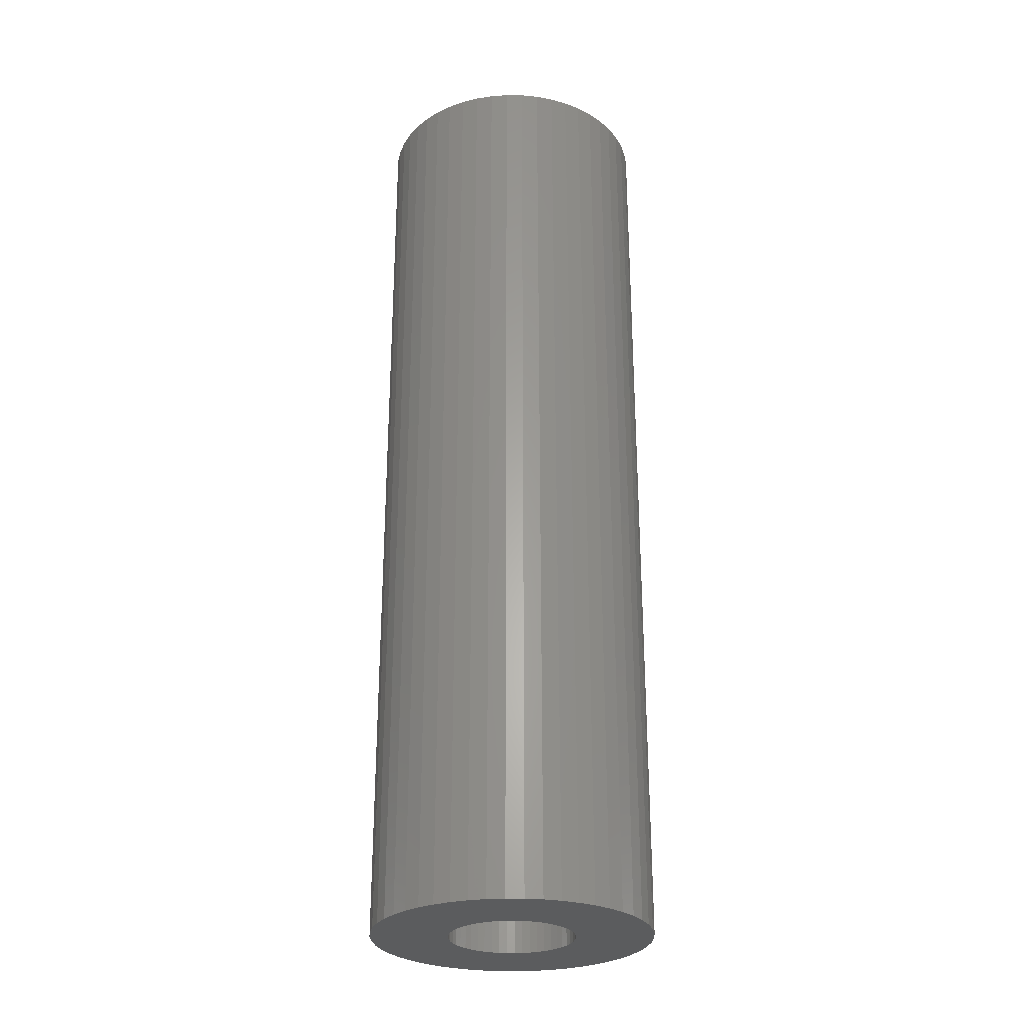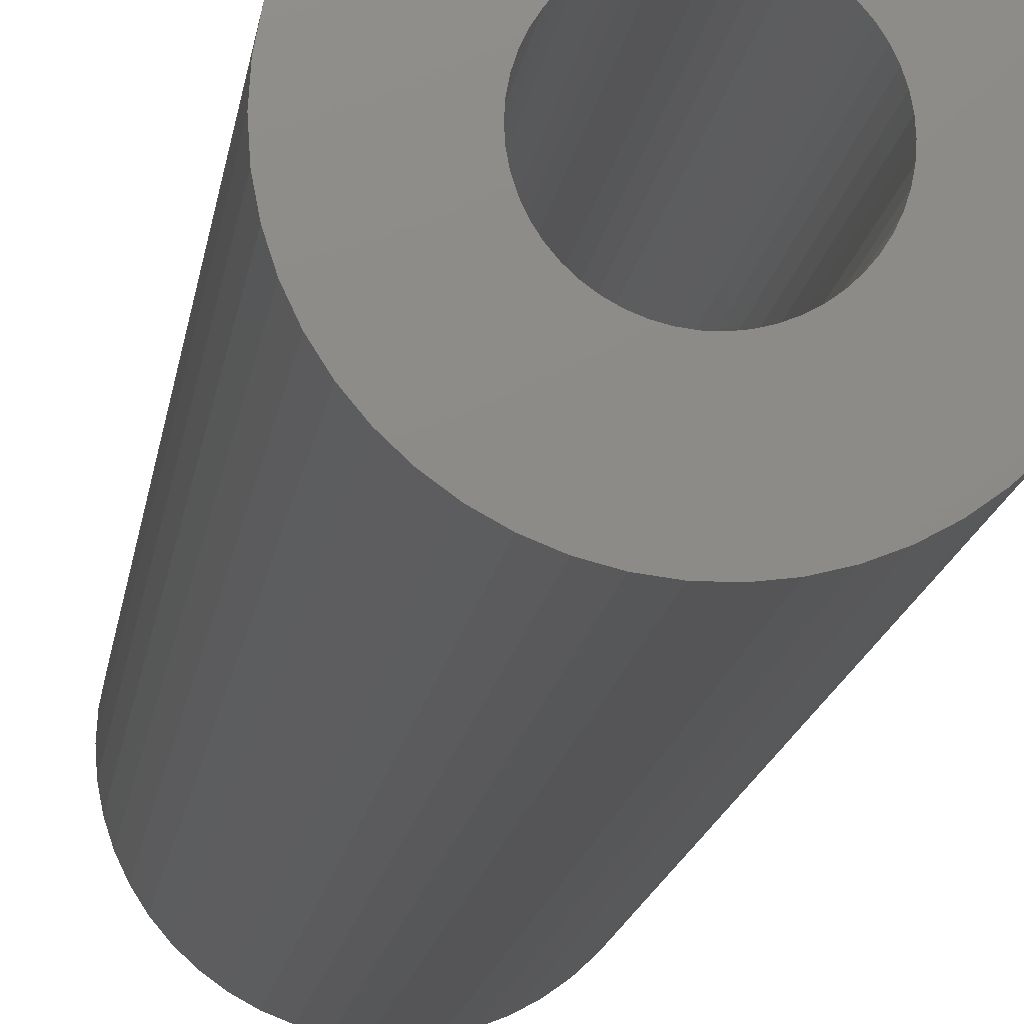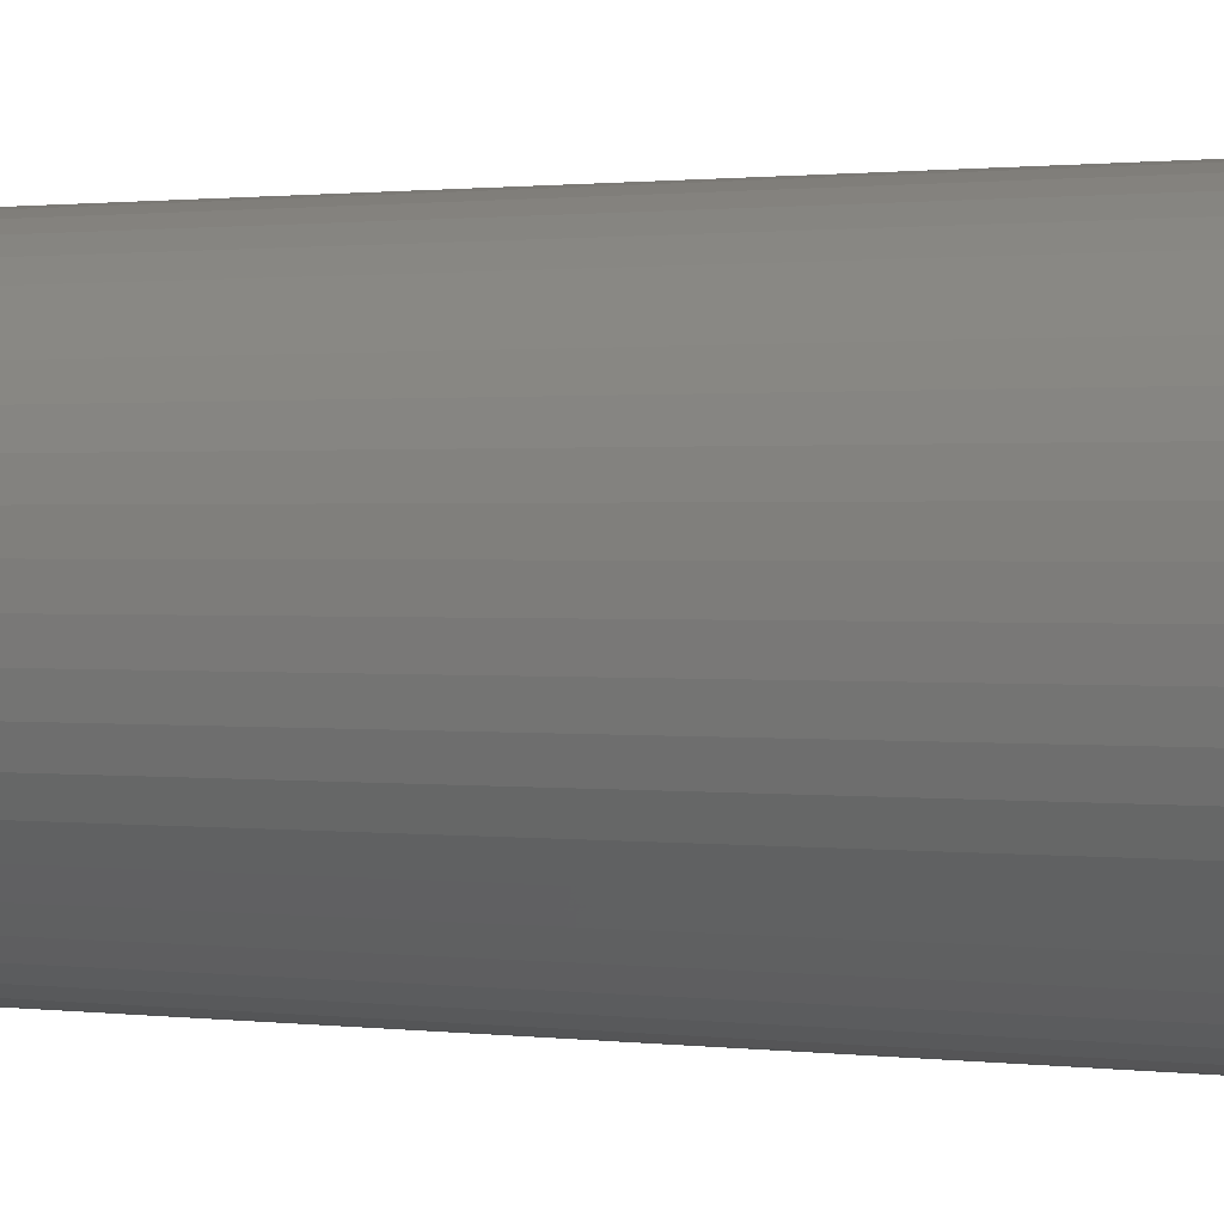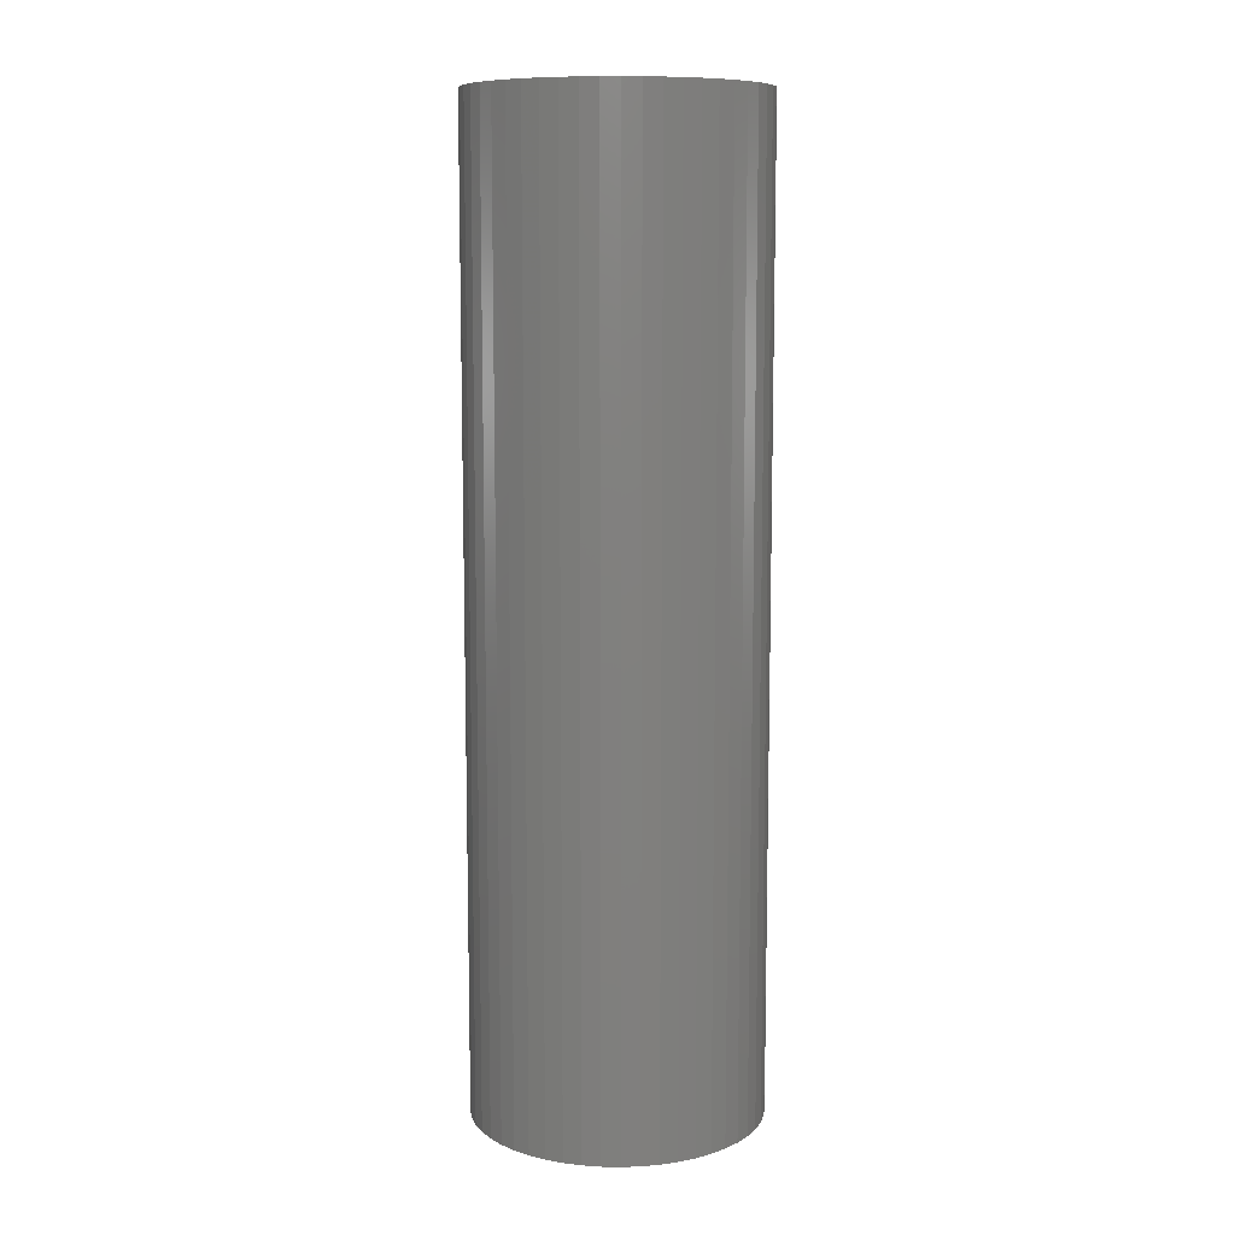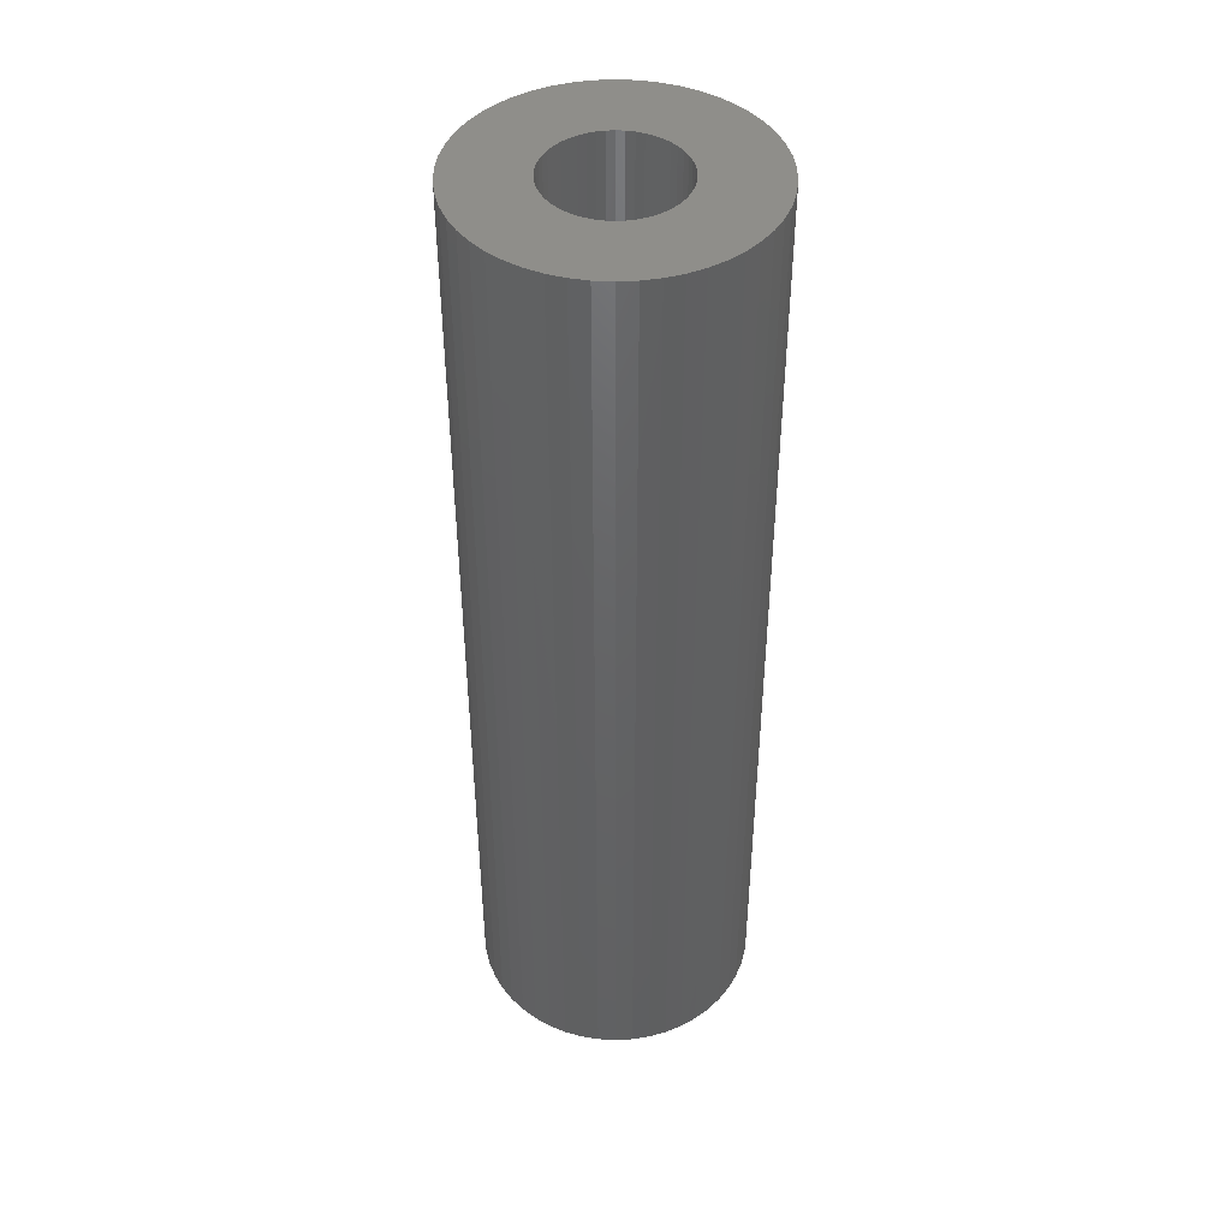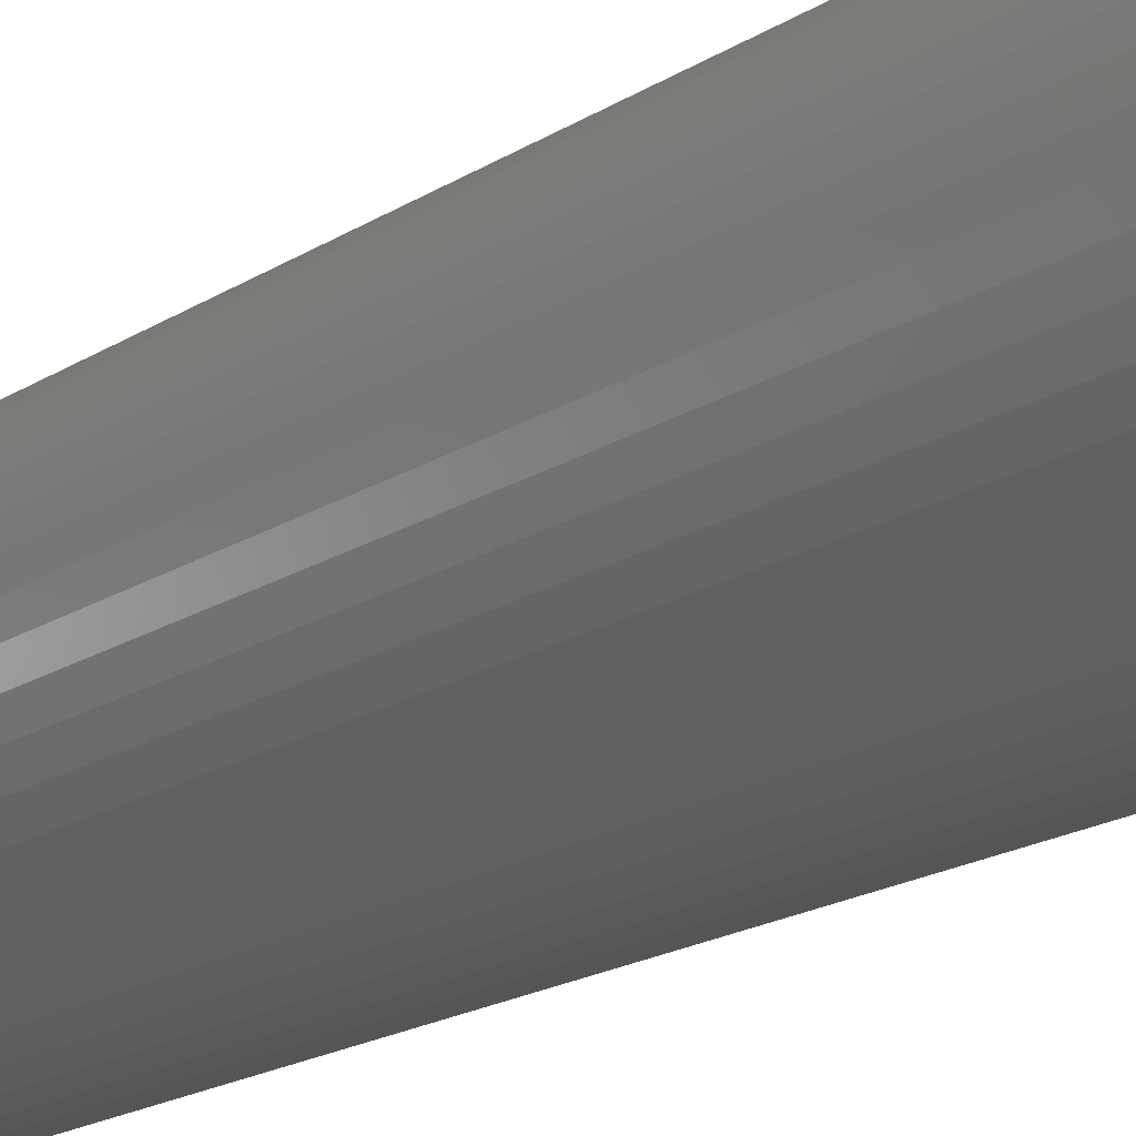
<metadata>
{"format":"stl","ext":"stl","renderer":"f3d","projection":"perspective","resolution":1024,"background":"white","views":[{"elev":-27.7,"azim":164.5,"up":"+Z"},{"elev":-14.2,"azim":-7.3,"up":"+Y"},{"elev":0.7,"azim":-56.2,"up":"+Y"},{"elev":9.8,"azim":38.4,"up":"+Z"},{"elev":44.3,"azim":-161.9,"up":"+Z"},{"elev":-17.7,"azim":-38.2,"up":"+Y"}]}
</metadata>
<code>
# stl→obj: 200 verts, 400 faces
v 4 0 13.5
v 3.968 0.5013 -13.5
v 3.968 0.5013 13.5
v 4 0 -13.5
v -4 0 -13.5
v -3.968 0.5013 13.5
v -3.968 0.5013 -13.5
v -4 0 13.5
v 0.2512 3.992 -13.5
v -0.2512 3.992 13.5
v 0.2512 3.992 13.5
v -0.2512 3.992 -13.5
v -0.2512 -3.992 -13.5
v 0.2512 -3.992 13.5
v -0.2512 -3.992 13.5
v 0.2512 -3.992 -13.5
v 2.916 2.738 -13.5
v 2.55 3.082 13.5
v 2.916 2.738 13.5
v 2.55 3.082 -13.5
v -2.55 3.082 -13.5
v -2.916 2.738 13.5
v -2.55 3.082 13.5
v -2.916 2.738 -13.5
v -1.236 3.804 -13.5
v -1.703 3.619 13.5
v -1.236 3.804 13.5
v -1.703 3.619 -13.5
v 3.719 1.472 13.5
v 3.505 1.927 -13.5
v 3.505 1.927 13.5
v 3.719 1.472 -13.5
v 3.236 2.351 -13.5
v 3.236 2.351 13.5
v 1.703 3.619 -13.5
v 1.236 3.804 13.5
v 1.703 3.619 13.5
v 1.236 3.804 -13.5
v 0.7495 3.929 13.5
v 0.7495 3.929 -13.5
v 2.143 3.377 13.5
v 2.143 3.377 -13.5
v -3.505 1.927 -13.5
v -3.236 2.351 13.5
v -3.236 2.351 -13.5
v -3.505 1.927 13.5
v -3.874 0.9948 -13.5
v -3.719 1.472 13.5
v -3.719 1.472 -13.5
v -3.874 0.9948 13.5
v -2.143 3.377 13.5
v -2.143 3.377 -13.5
v -0.7495 3.929 -13.5
v -0.7495 3.929 13.5
v 0.7495 -3.929 13.5
v 0.7495 -3.929 -13.5
v 3.874 0.9948 13.5
v 3.874 0.9948 -13.5
v 1.8 0 13.5
v 1.786 0.2256 13.5
v 3.968 -0.5013 13.5
v 1.743 0.4476 13.5
v 1.786 -0.2256 13.5
v 1.674 0.6626 13.5
v 3.874 -0.9948 13.5
v 1.577 0.8672 13.5
v 1.743 -0.4476 13.5
v 1.456 1.058 13.5
v 3.719 -1.472 13.5
v 1.312 1.232 13.5
v 1.674 -0.6626 13.5
v 1.147 1.387 13.5
v 3.505 -1.927 13.5
v 1.577 -0.8672 13.5
v 0.9645 1.52 13.5
v 0.7664 1.629 13.5
v 0.5562 1.712 13.5
v 0.3373 1.768 13.5
v 0.113 1.796 13.5
v -0.113 1.796 13.5
v -0.3373 1.768 13.5
v -0.5562 1.712 13.5
v -0.7664 1.629 13.5
v -0.9645 1.52 13.5
v -1.147 1.387 13.5
v -1.312 1.232 13.5
v -1.456 1.058 13.5
v -1.577 0.8672 13.5
v 3.236 -2.351 13.5
v 1.456 -1.058 13.5
v 2.916 -2.738 13.5
v 1.312 -1.232 13.5
v 2.55 -3.082 13.5
v 1.147 -1.387 13.5
v 2.143 -3.377 13.5
v 0.9645 -1.52 13.5
v 1.703 -3.619 13.5
v 0.7664 -1.629 13.5
v 1.236 -3.804 13.5
v 0.5562 -1.712 13.5
v 0.3373 -1.768 13.5
v 0.113 -1.796 13.5
v -0.113 -1.796 13.5
v -0.3373 -1.768 13.5
v -0.7495 -3.929 13.5
v -0.5562 -1.712 13.5
v -1.236 -3.804 13.5
v -0.7664 -1.629 13.5
v -1.703 -3.619 13.5
v -0.9645 -1.52 13.5
v -2.143 -3.377 13.5
v -1.147 -1.387 13.5
v -2.55 -3.082 13.5
v -1.312 -1.232 13.5
v -2.916 -2.738 13.5
v -1.456 -1.058 13.5
v -3.236 -2.351 13.5
v -1.577 -0.8672 13.5
v -3.505 -1.927 13.5
v -1.674 -0.6626 13.5
v -3.719 -1.472 13.5
v -1.743 -0.4476 13.5
v -3.874 -0.9948 13.5
v -1.786 -0.2256 13.5
v -3.968 -0.5013 13.5
v -1.8 0 13.5
v -1.674 0.6626 13.5
v -1.743 0.4476 13.5
v -1.786 0.2256 13.5
v 3.236 -2.351 -13.5
v 2.916 -2.738 -13.5
v 3.874 -0.9948 -13.5
v 3.719 -1.472 -13.5
v 3.968 -0.5013 -13.5
v -1.703 -3.619 -13.5
v -1.236 -3.804 -13.5
v 1.8 0 -13.5
v 1.786 -0.2256 -13.5
v 1.743 -0.4476 -13.5
v 1.786 0.2256 -13.5
v 1.674 -0.6626 -13.5
v 3.505 -1.927 -13.5
v 1.577 -0.8672 -13.5
v 1.743 0.4476 -13.5
v 1.456 -1.058 -13.5
v 1.312 -1.232 -13.5
v 2.55 -3.082 -13.5
v 1.674 0.6626 -13.5
v 1.147 -1.387 -13.5
v 2.143 -3.377 -13.5
v 1.577 0.8672 -13.5
v 0.9645 -1.52 -13.5
v 1.703 -3.619 -13.5
v 0.7664 -1.629 -13.5
v 1.236 -3.804 -13.5
v 0.5562 -1.712 -13.5
v 0.3373 -1.768 -13.5
v 0.113 -1.796 -13.5
v -0.113 -1.796 -13.5
v -0.3373 -1.768 -13.5
v -0.7495 -3.929 -13.5
v -0.5562 -1.712 -13.5
v -0.7664 -1.629 -13.5
v -0.9645 -1.52 -13.5
v -2.143 -3.377 -13.5
v -1.147 -1.387 -13.5
v -2.55 -3.082 -13.5
v -1.312 -1.232 -13.5
v -2.916 -2.738 -13.5
v -1.456 -1.058 -13.5
v -3.236 -2.351 -13.5
v -1.577 -0.8672 -13.5
v -3.505 -1.927 -13.5
v 1.456 1.058 -13.5
v 1.312 1.232 -13.5
v 1.147 1.387 -13.5
v 0.9645 1.52 -13.5
v 0.7664 1.629 -13.5
v 0.5562 1.712 -13.5
v 0.3373 1.768 -13.5
v 0.113 1.796 -13.5
v -0.113 1.796 -13.5
v -0.3373 1.768 -13.5
v -0.5562 1.712 -13.5
v -0.7664 1.629 -13.5
v -0.9645 1.52 -13.5
v -1.147 1.387 -13.5
v -1.312 1.232 -13.5
v -1.456 1.058 -13.5
v -1.577 0.8672 -13.5
v -1.674 0.6626 -13.5
v -1.743 0.4476 -13.5
v -1.786 0.2256 -13.5
v -1.8 0 -13.5
v -1.674 -0.6626 -13.5
v -3.719 -1.472 -13.5
v -1.743 -0.4476 -13.5
v -3.874 -0.9948 -13.5
v -1.786 -0.2256 -13.5
v -3.968 -0.5013 -13.5
f 1 2 3
f 2 1 4
f 5 6 7
f 6 5 8
f 9 10 11
f 10 9 12
f 13 14 15
f 14 13 16
f 17 18 19
f 18 17 20
f 21 22 23
f 22 21 24
f 25 26 27
f 26 25 28
f 29 30 31
f 30 29 32
f 31 33 34
f 33 31 30
f 35 36 37
f 36 35 38
f 38 39 36
f 39 38 40
f 20 41 18
f 41 20 42
f 43 44 45
f 44 43 46
f 45 22 24
f 22 45 44
f 47 48 49
f 48 47 50
f 28 51 26
f 51 28 52
f 53 27 54
f 27 53 25
f 16 55 14
f 55 16 56
f 57 32 29
f 32 57 58
f 3 58 57
f 58 3 2
f 34 17 19
f 17 34 33
f 40 11 39
f 11 40 9
f 49 46 43
f 46 49 48
f 7 50 47
f 50 7 6
f 59 1 3
f 60 3 57
f 1 59 61
f 62 57 29
f 63 61 59
f 64 29 31
f 61 63 65
f 66 31 34
f 67 65 63
f 68 34 19
f 65 67 69
f 70 19 18
f 71 69 67
f 72 18 41
f 69 71 73
f 74 73 71
f 3 60 59
f 57 62 60
f 75 41 37
f 29 64 62
f 31 66 64
f 34 68 66
f 19 70 68
f 76 37 36
f 18 72 70
f 41 75 72
f 37 76 75
f 77 36 39
f 36 77 76
f 39 78 77
f 11 78 39
f 11 79 78
f 11 80 79
f 10 80 11
f 10 81 80
f 54 81 10
f 81 54 82
f 27 82 54
f 82 27 83
f 26 83 27
f 83 26 84
f 51 84 26
f 84 51 85
f 23 85 51
f 85 23 86
f 22 86 23
f 86 22 87
f 44 87 22
f 87 44 88
f 46 88 44
f 73 74 89
f 90 89 74
f 89 90 91
f 92 91 90
f 91 92 93
f 94 93 92
f 93 94 95
f 96 95 94
f 95 96 97
f 98 97 96
f 97 98 99
f 100 99 98
f 99 100 55
f 101 55 100
f 101 14 55
f 102 14 101
f 103 14 102
f 103 15 14
f 104 15 103
f 105 104 106
f 104 105 15
f 107 106 108
f 109 108 110
f 111 110 112
f 106 107 105
f 113 112 114
f 115 114 116
f 117 116 118
f 119 118 120
f 108 109 107
f 121 120 122
f 123 122 124
f 125 124 126
f 88 46 127
f 110 111 109
f 48 127 46
f 112 113 111
f 127 48 128
f 114 115 113
f 50 128 48
f 116 117 115
f 128 50 129
f 118 119 117
f 6 129 50
f 120 121 119
f 129 6 126
f 122 123 121
f 8 126 6
f 124 125 123
f 126 8 125
f 12 54 10
f 54 12 53
f 91 130 89
f 130 91 131
f 69 132 65
f 132 69 133
f 65 134 61
f 134 65 132
f 135 107 109
f 107 135 136
f 137 4 134
f 138 134 132
f 4 137 2
f 139 132 133
f 140 2 137
f 141 133 142
f 2 140 58
f 143 142 130
f 144 58 140
f 145 130 131
f 58 144 32
f 146 131 147
f 148 32 144
f 149 147 150
f 32 148 30
f 151 30 148
f 134 138 137
f 132 139 138
f 152 150 153
f 133 141 139
f 142 143 141
f 130 145 143
f 131 146 145
f 154 153 155
f 147 149 146
f 150 152 149
f 153 154 152
f 156 155 56
f 155 156 154
f 56 157 156
f 16 157 56
f 16 158 157
f 16 159 158
f 13 159 16
f 13 160 159
f 161 160 13
f 160 161 162
f 136 162 161
f 162 136 163
f 135 163 136
f 163 135 164
f 165 164 135
f 164 165 166
f 167 166 165
f 166 167 168
f 169 168 167
f 168 169 170
f 171 170 169
f 170 171 172
f 173 172 171
f 30 151 33
f 174 33 151
f 33 174 17
f 175 17 174
f 17 175 20
f 176 20 175
f 20 176 42
f 177 42 176
f 42 177 35
f 178 35 177
f 35 178 38
f 179 38 178
f 38 179 40
f 180 40 179
f 180 9 40
f 181 9 180
f 182 9 181
f 182 12 9
f 183 12 182
f 53 183 184
f 183 53 12
f 25 184 185
f 28 185 186
f 52 186 187
f 184 25 53
f 21 187 188
f 24 188 189
f 45 189 190
f 43 190 191
f 185 28 25
f 49 191 192
f 47 192 193
f 7 193 194
f 172 173 195
f 186 52 28
f 196 195 173
f 187 21 52
f 195 196 197
f 188 24 21
f 198 197 196
f 189 45 24
f 197 198 199
f 190 43 45
f 200 199 198
f 191 49 43
f 199 200 194
f 192 47 49
f 5 194 200
f 193 7 47
f 194 5 7
f 155 97 99
f 97 155 153
f 42 37 41
f 37 42 35
f 52 23 51
f 23 52 21
f 153 95 97
f 95 153 150
f 89 142 73
f 142 89 130
f 61 4 1
f 4 61 134
f 136 105 107
f 105 136 161
f 169 117 171
f 117 169 115
f 196 123 198
f 123 196 121
f 56 99 55
f 99 56 155
f 147 91 93
f 91 147 131
f 150 93 95
f 93 150 147
f 73 133 69
f 133 73 142
f 161 15 105
f 15 161 13
f 169 113 115
f 113 169 167
f 165 109 111
f 109 165 135
f 171 119 173
f 119 171 117
f 173 121 196
f 121 173 119
f 198 125 200
f 125 198 123
f 200 8 5
f 8 200 125
f 167 111 113
f 111 167 165
f 137 60 140
f 60 137 59
f 126 193 129
f 193 126 194
f 182 79 80
f 79 182 181
f 176 70 72
f 70 176 175
f 188 85 86
f 85 188 187
f 185 82 83
f 82 185 184
f 148 66 151
f 66 148 64
f 140 62 144
f 62 140 60
f 179 76 77
f 76 179 178
f 180 77 78
f 77 180 179
f 177 72 75
f 72 177 176
f 127 190 88
f 190 127 191
f 88 189 87
f 189 88 190
f 128 191 127
f 191 128 192
f 187 84 85
f 84 187 186
f 183 80 81
f 80 183 182
f 138 59 137
f 59 138 63
f 159 104 103
f 104 159 160
f 157 102 101
f 102 157 158
f 144 64 148
f 64 144 62
f 174 70 175
f 70 174 68
f 151 68 174
f 68 151 66
f 181 78 79
f 78 181 180
f 178 75 76
f 75 178 177
f 87 188 86
f 188 87 189
f 129 192 128
f 192 129 193
f 186 83 84
f 83 186 185
f 184 81 82
f 81 184 183
f 141 67 139
f 67 141 71
f 139 63 138
f 63 139 67
f 120 197 122
f 197 120 195
f 154 100 98
f 100 154 156
f 156 101 100
f 101 156 157
f 152 98 96
f 98 152 154
f 146 94 92
f 94 146 149
f 143 71 141
f 71 143 74
f 146 90 145
f 90 146 92
f 162 108 106
f 108 162 163
f 114 170 116
f 170 114 168
f 124 194 126
f 194 124 199
f 149 96 94
f 96 149 152
f 145 74 143
f 74 145 90
f 158 103 102
f 103 158 159
f 160 106 104
f 106 160 162
f 164 112 110
f 112 164 166
f 166 114 112
f 114 166 168
f 118 195 120
f 195 118 172
f 122 199 124
f 199 122 197
f 163 110 108
f 110 163 164
f 116 172 118
f 172 116 170

</code>
